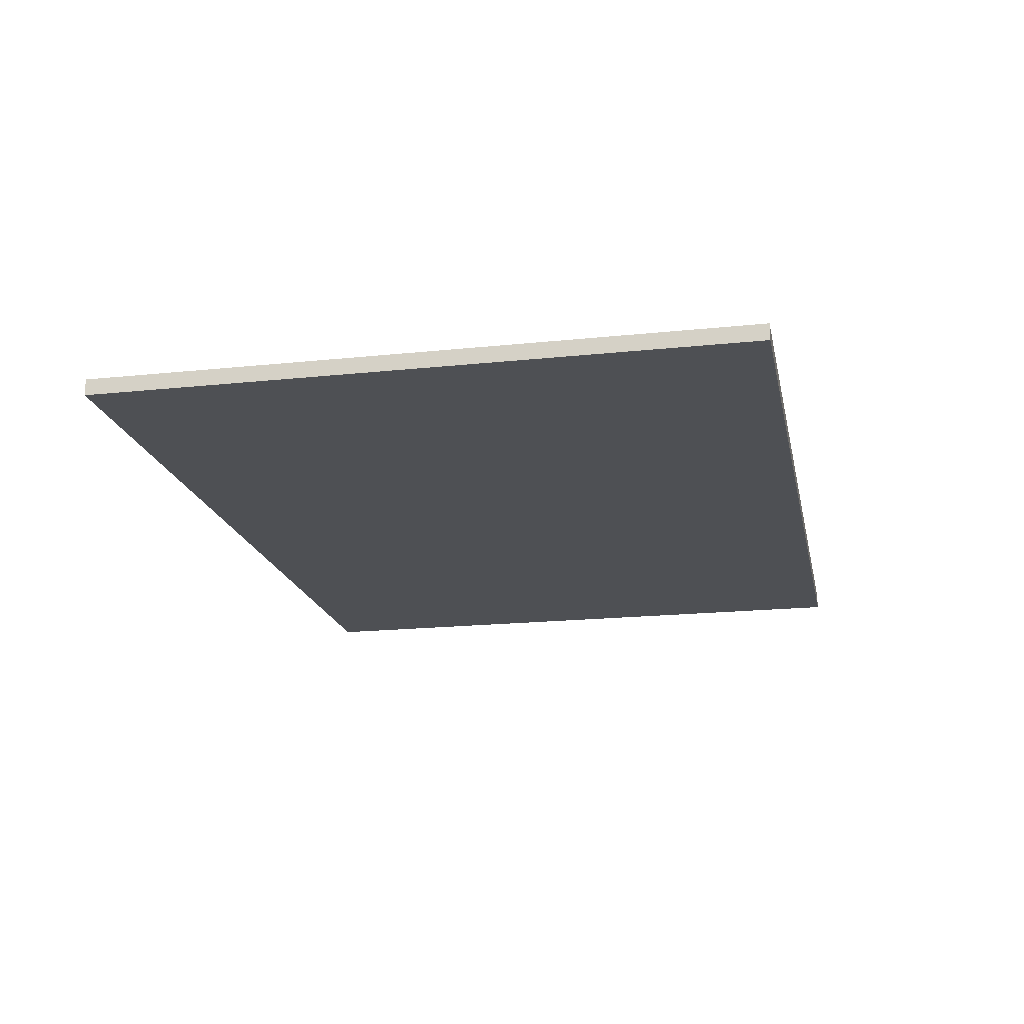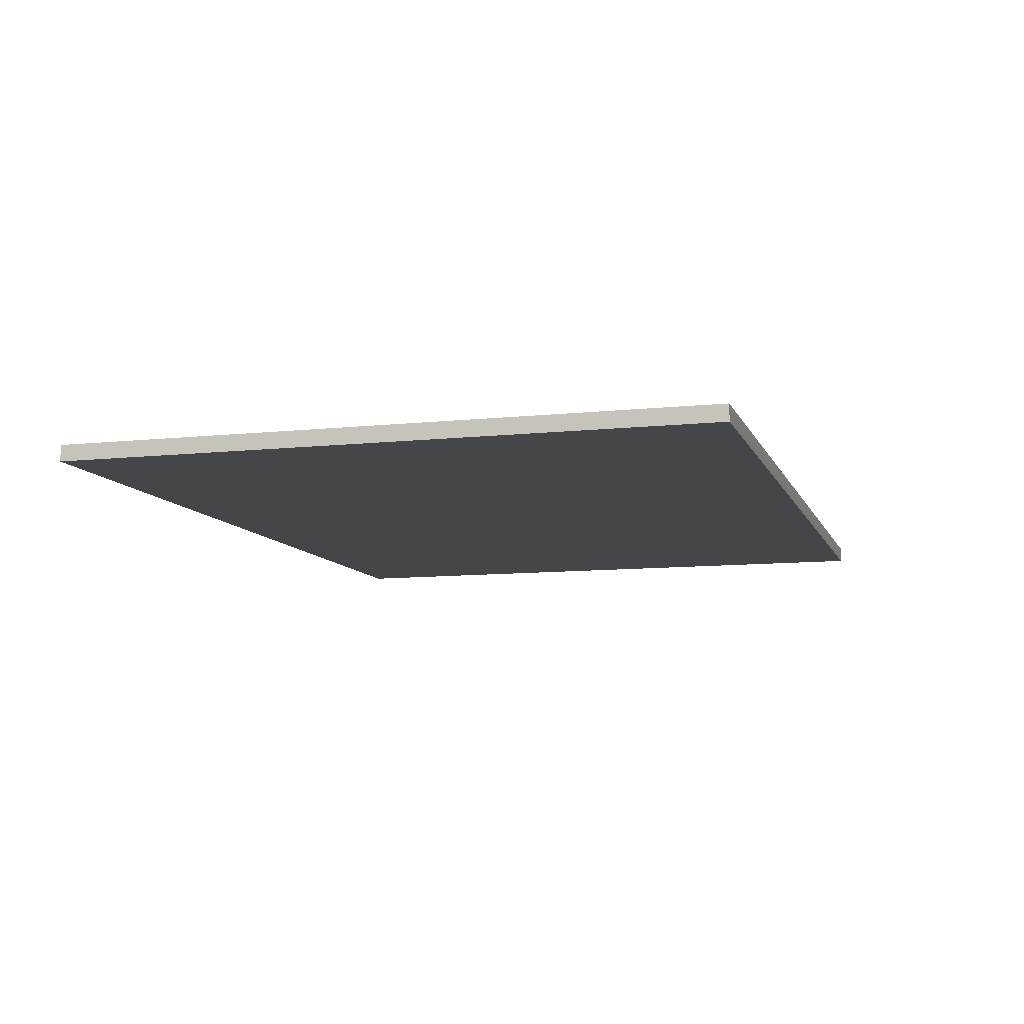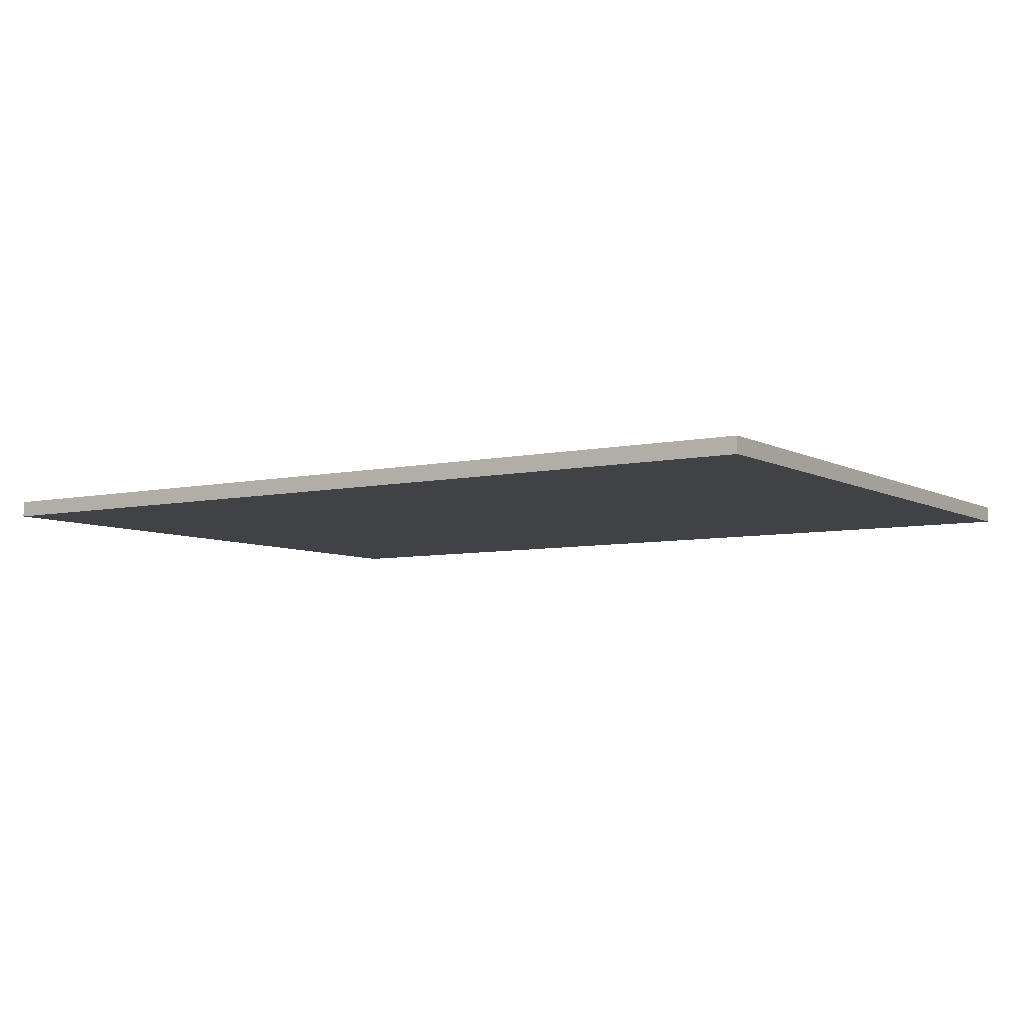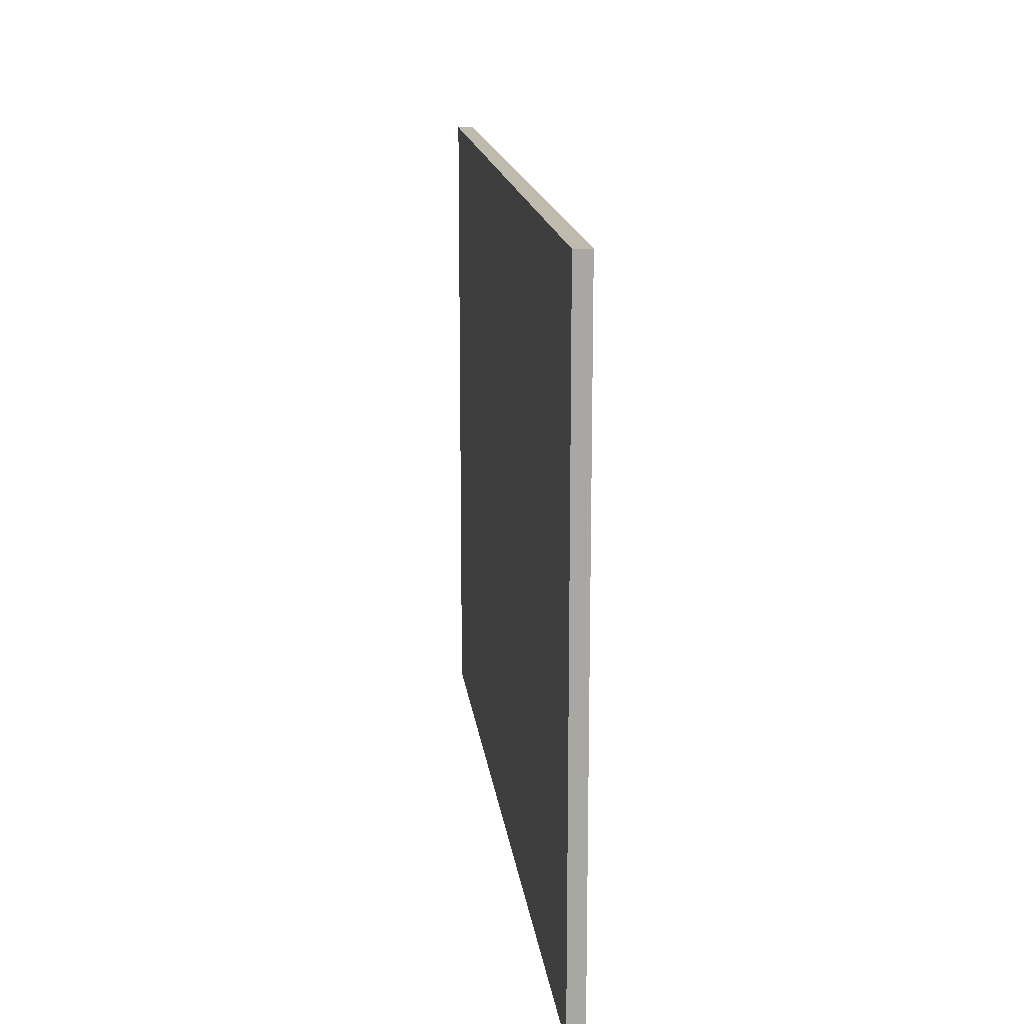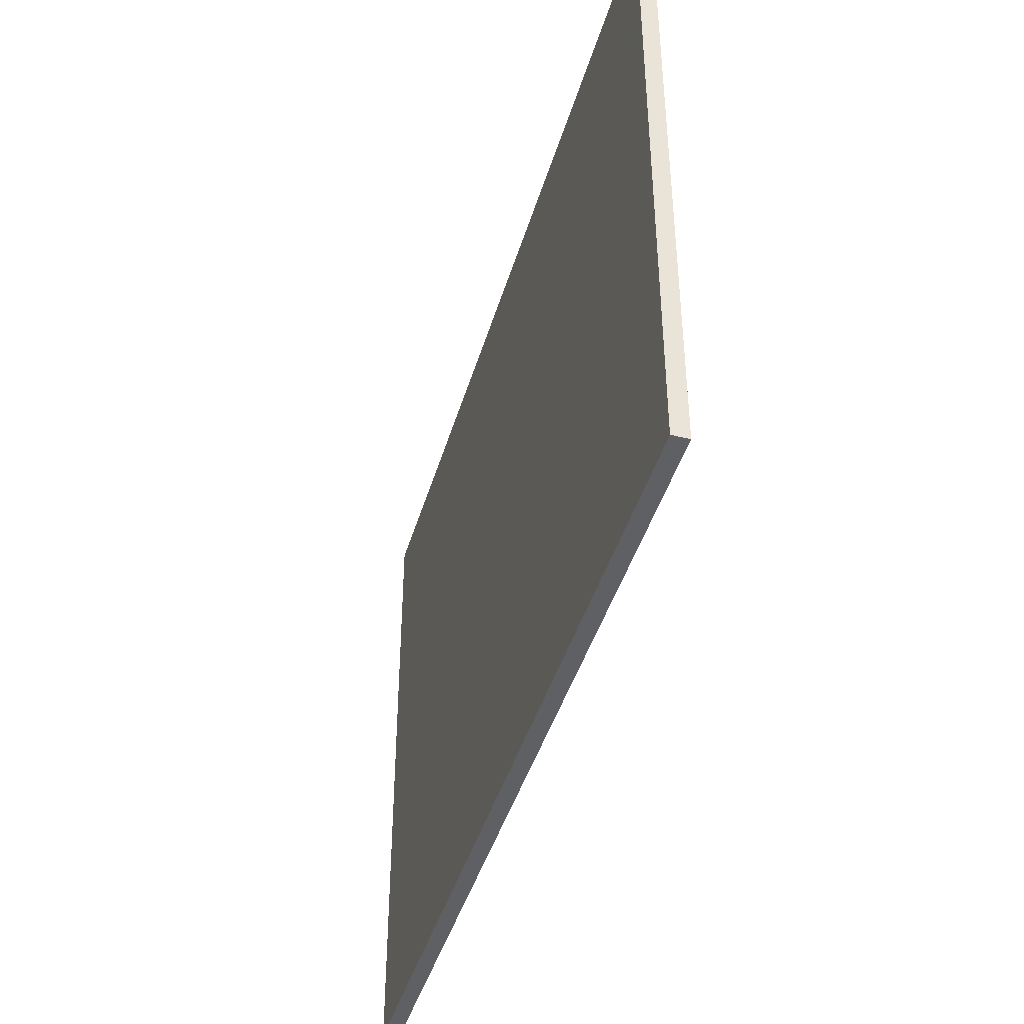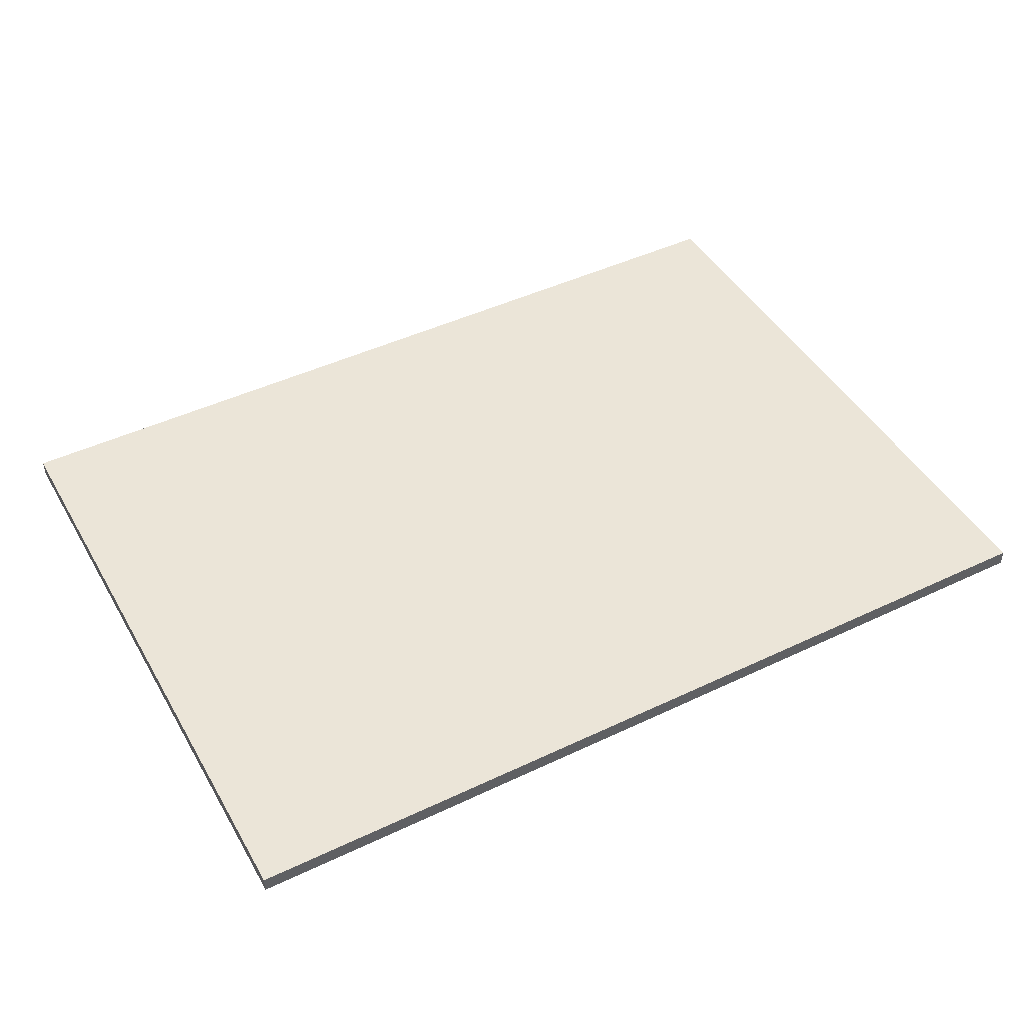
<metadata>
{"format":"obj","ext":"obj","renderer":"f3d","projection":"perspective","resolution":1024,"background":"white","views":[{"elev":-18.6,"azim":101.5,"up":"+Z"},{"elev":-9.6,"azim":-74.0,"up":"+Z"},{"elev":-6.5,"azim":-146.8,"up":"+Z"},{"elev":15.6,"azim":-96.7,"up":"+Y"},{"elev":-42.9,"azim":74.1,"up":"+Y"},{"elev":45.7,"azim":-28.6,"up":"+Z"}]}
</metadata>
<code>
v -51.32 -20 30
v 3.676 -20 30
v -51.32 20 30
v 3.676 20 30
v -51.32 -20 31
v 3.676 -20 31
v -51.32 20 31
v 3.676 20 31
f 1 3 4
f 4 2 1
f 5 6 8
f 8 7 5
f 1 2 6
f 6 5 1
f 2 4 8
f 8 6 2
f 4 3 7
f 7 8 4
f 3 1 5
f 5 7 3

</code>
